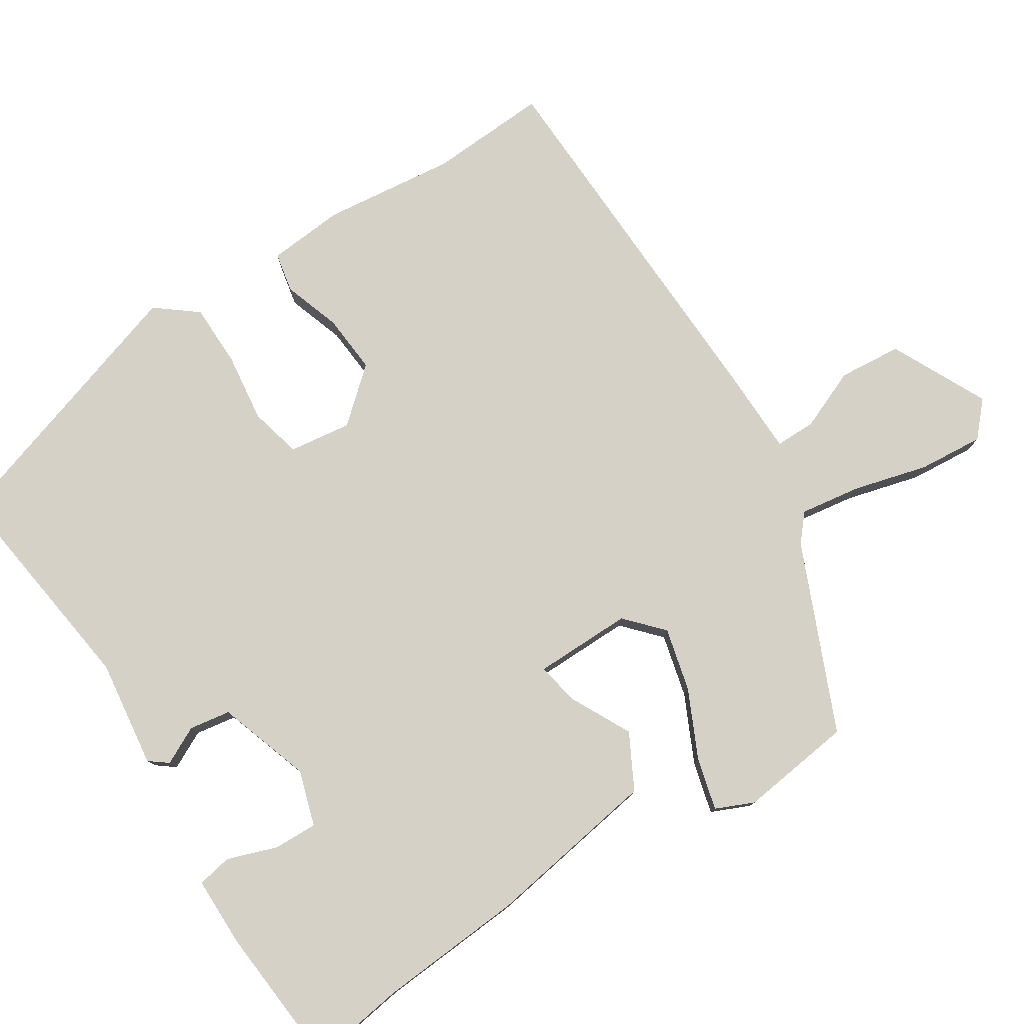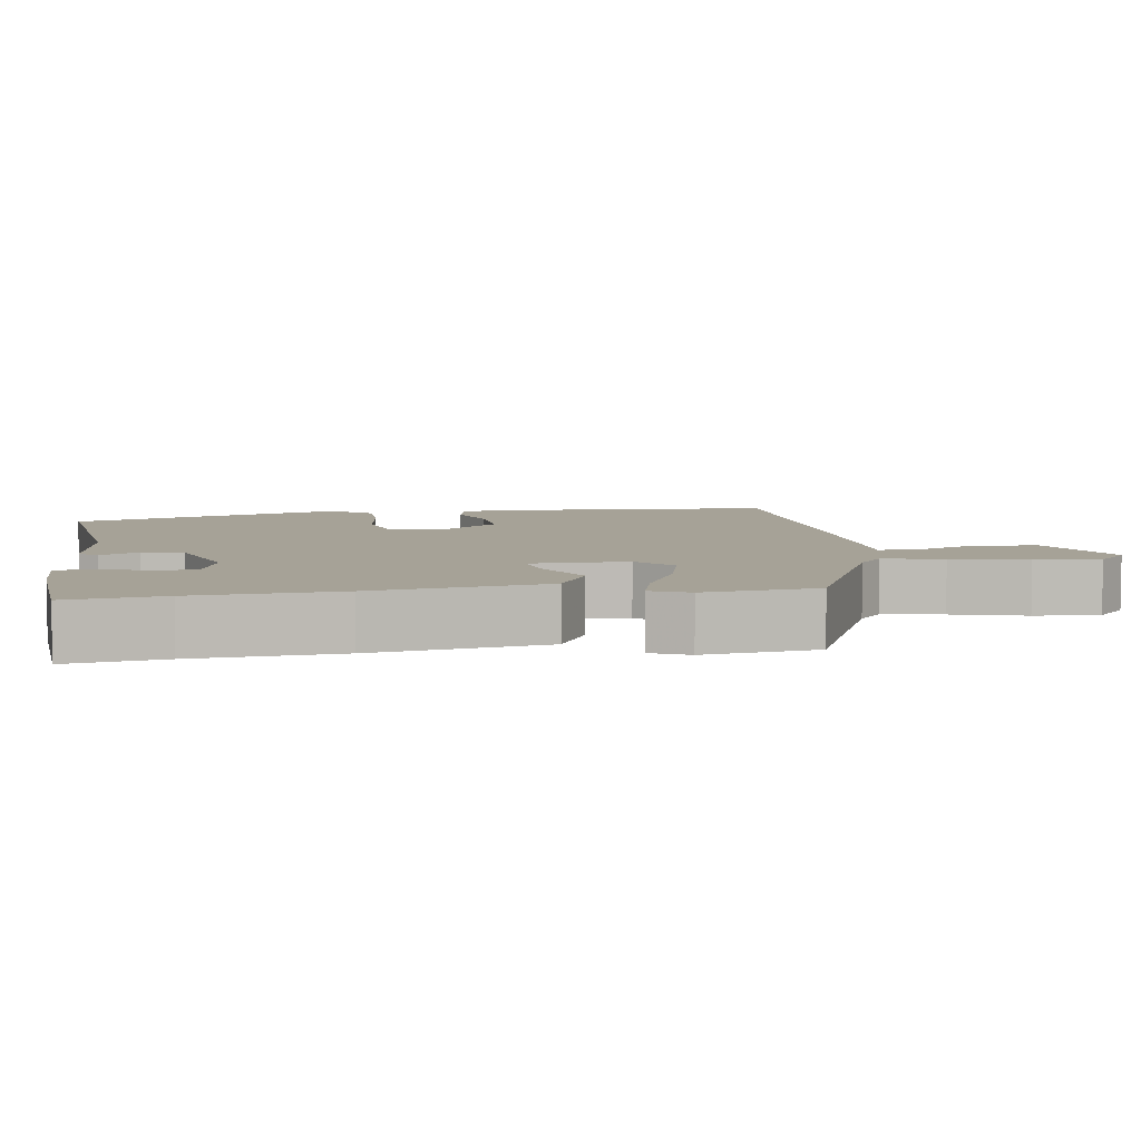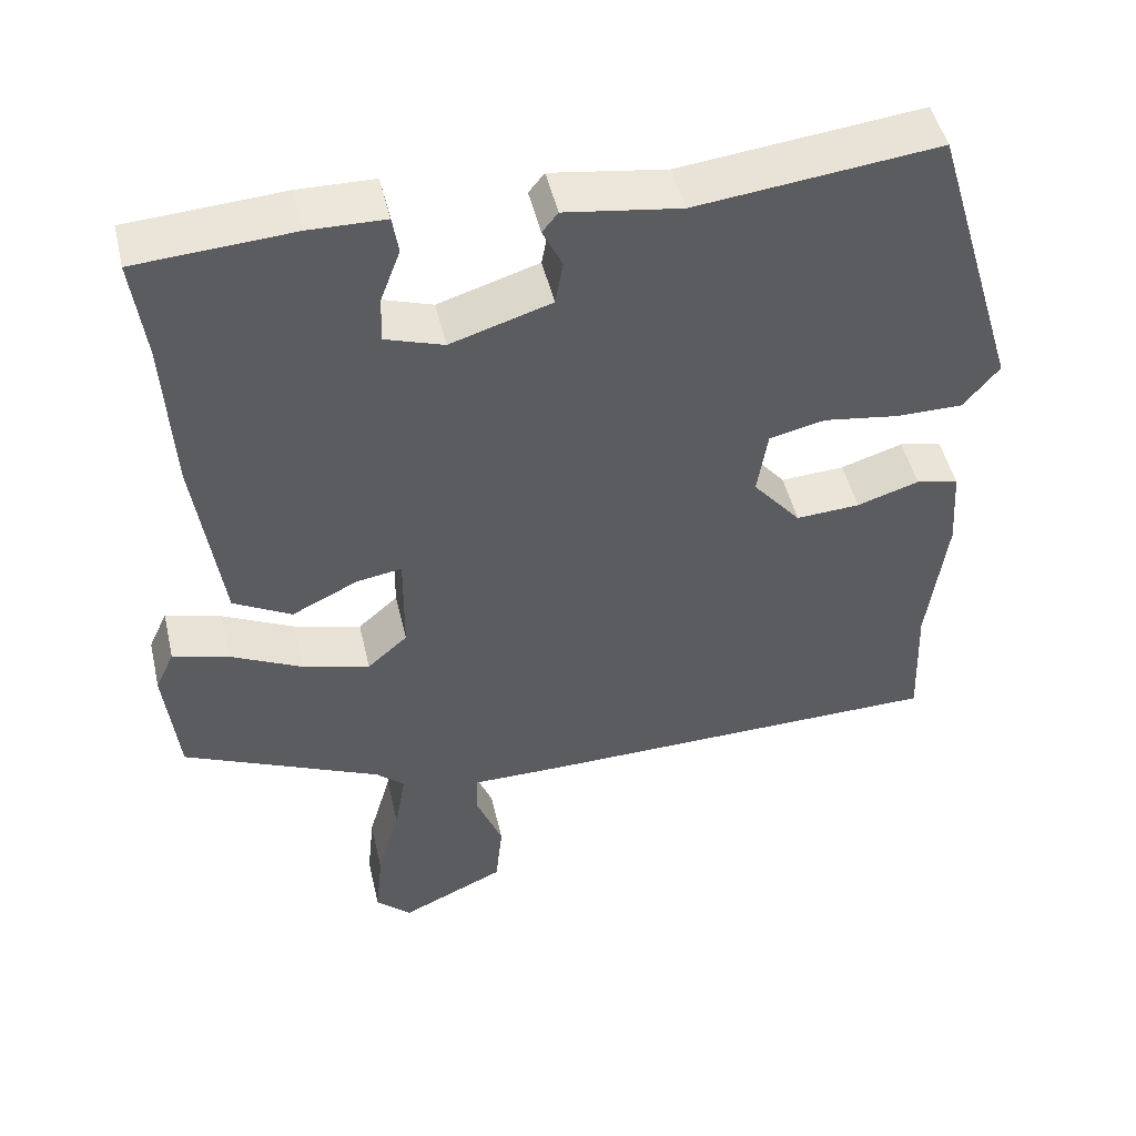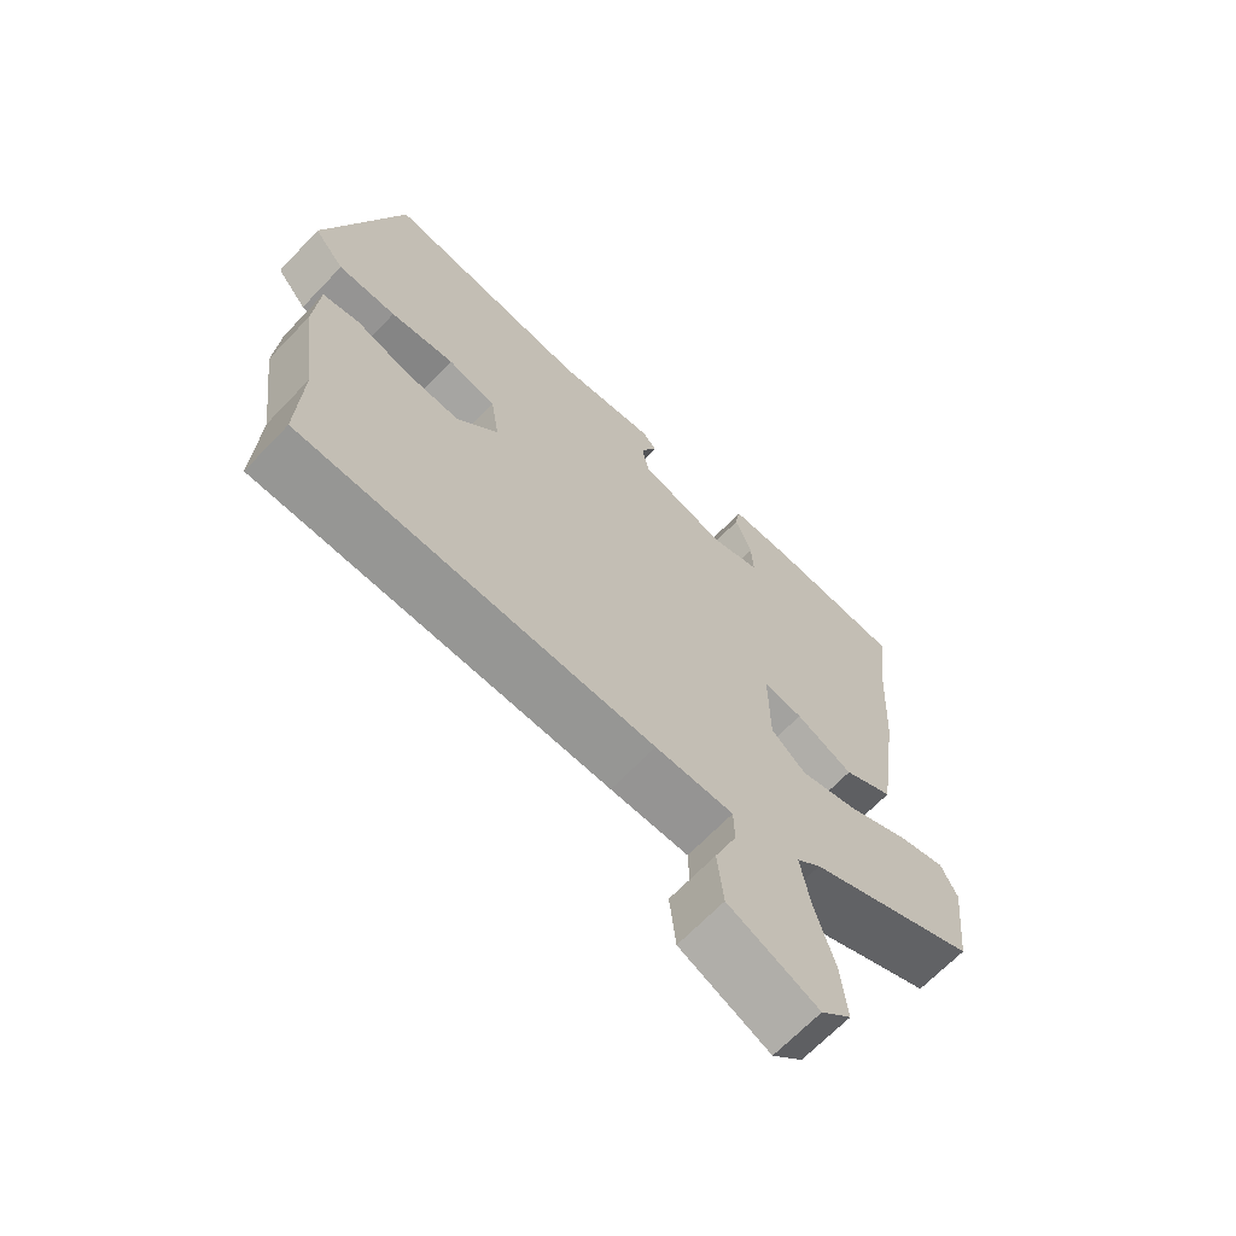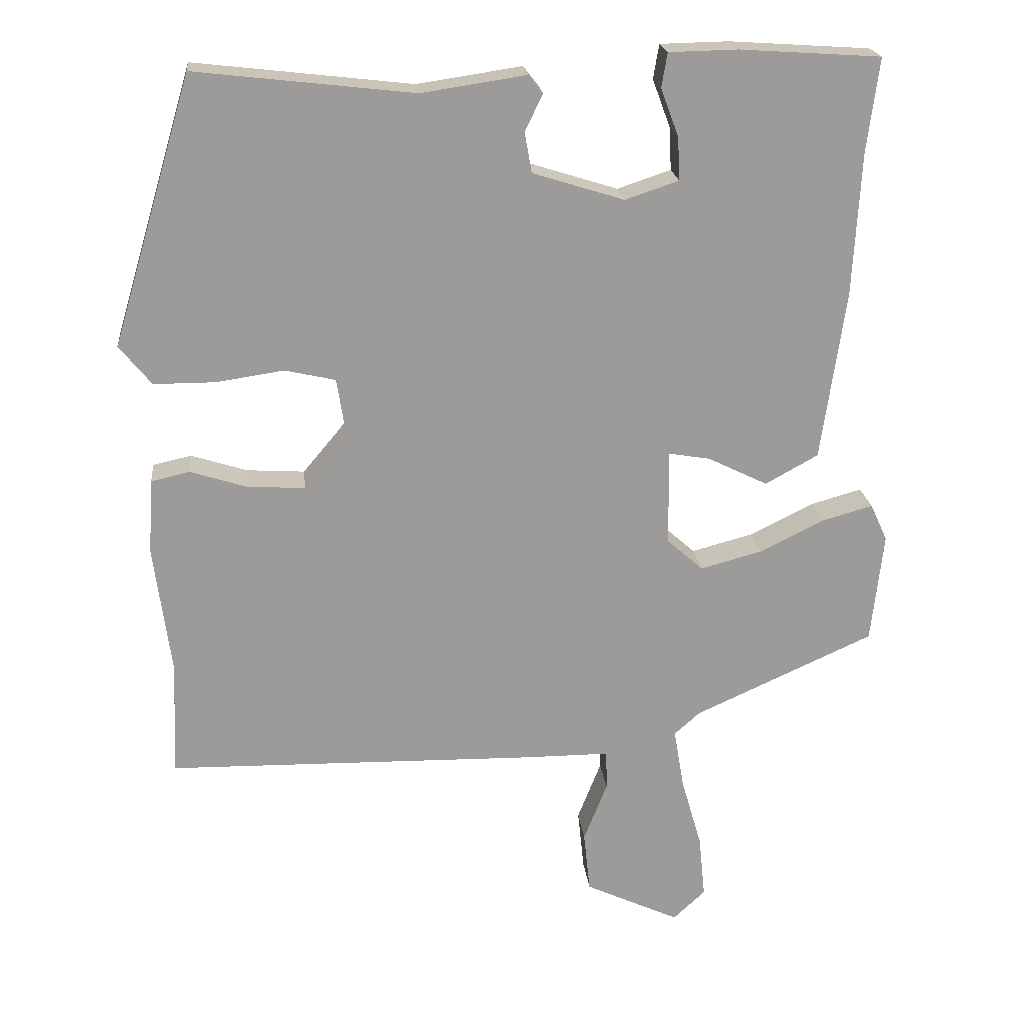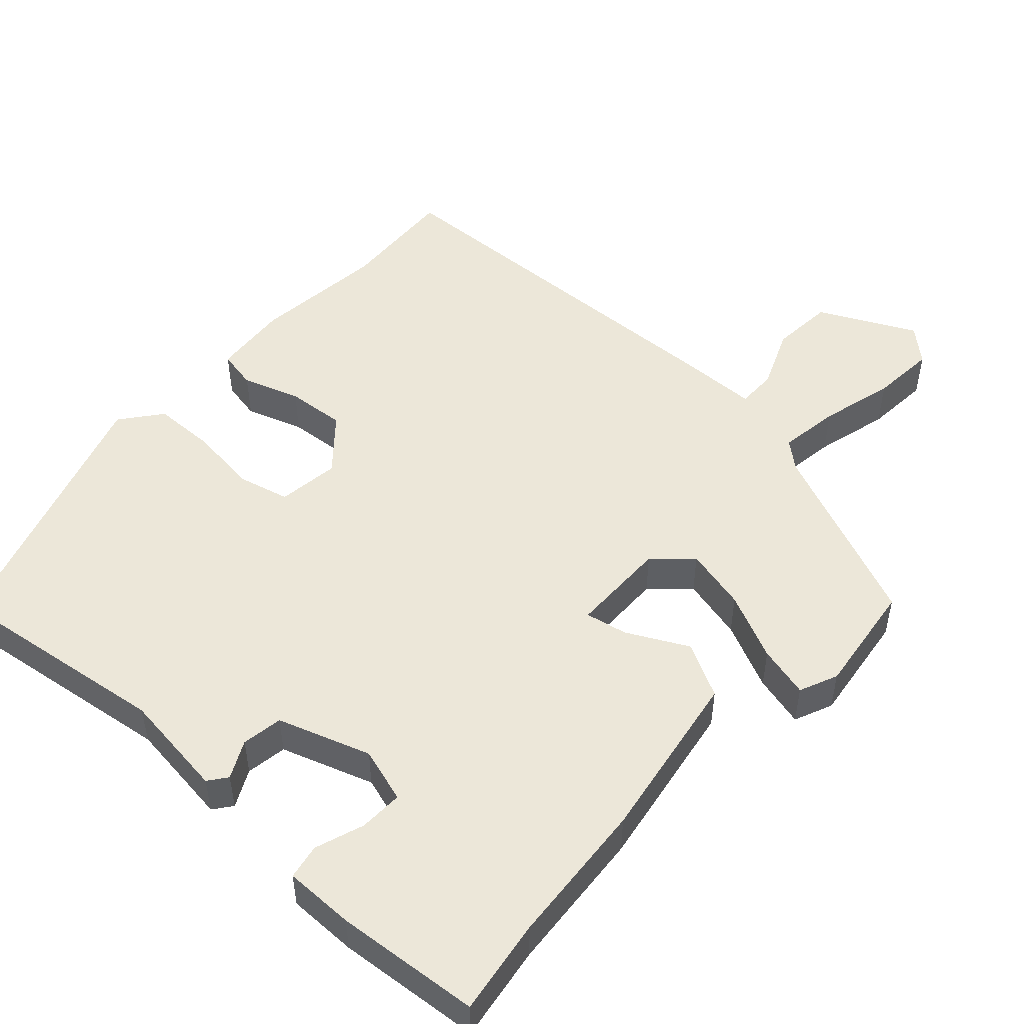
<metadata>
{"format":"obj","ext":"obj","renderer":"f3d","projection":"perspective","resolution":1024,"background":"white","views":[{"elev":78.7,"azim":56.3,"up":"+Y"},{"elev":6.4,"azim":80.6,"up":"+Y"},{"elev":48.4,"azim":167.0,"up":"+Z"},{"elev":-67.1,"azim":-43.7,"up":"+Z"},{"elev":20.5,"azim":-5.9,"up":"+Z"},{"elev":50.1,"azim":41.1,"up":"+Y"}]}
</metadata>
<code>
v -0.501 0.07 -0.521
v -0.495 0.07 -0.359
v -0.519 0.07 -0.178
v -0.512 0.07 -0.073
v -0.458 0.07 -0.061
v -0.379 0.07 -0.086
v -0.298 0.07 -0.091
v -0.237 0.07 -0.018
v -0.25 0.07 0.067
v -0.321 0.07 0.083
v -0.416 0.07 0.069
v -0.502 0.07 0.069
v -0.547 0.07 0.124
v -0.435 0.07 0.498
v -0.129 0.07 0.463
v 0.018 0.07 0.485
v 0.038 0.07 0.46
v 0.013 0.07 0.408
v 0.023 0.07 0.352
v 0.151 0.07 0.312
v 0.226 0.07 0.337
v 0.223 0.07 0.397
v 0.198 0.07 0.464
v 0.206 0.07 0.512
v 0.302 0.07 0.514
v 0.5 0.07 0.501
v 0.483 0.07 0.369
v 0.472 0.07 0.17
v 0.438 0.07 -0.068
v 0.364 0.07 -0.109
v 0.28 0.07 -0.068
v 0.222 0.07 -0.058
v 0.223 0.07 -0.192
v 0.274 0.07 -0.237
v 0.36 0.07 -0.214
v 0.451 0.07 -0.169
v 0.522 0.07 -0.149
v 0.546 0.07 -0.201
v 0.529 0.07 -0.356
v 0.277 0.07 -0.47
v 0.241 0.07 -0.502
v 0.255 0.07 -0.585
v 0.284 0.07 -0.686
v 0.293 0.07 -0.775
v 0.248 0.07 -0.817
v 0.115 0.07 -0.755
v 0.106 0.07 -0.669
v 0.139 0.07 -0.585
v 0.138 0.07 -0.53
v 0.022 0.07 -0.53
v -0.501 0 -0.521
v -0.495 0 -0.359
v -0.519 0 -0.178
v -0.512 0 -0.073
v -0.458 0 -0.061
v -0.379 0 -0.086
v -0.298 0 -0.091
v -0.237 0 -0.018
v -0.25 0 0.067
v -0.321 0 0.083
v -0.416 0 0.069
v -0.502 0 0.069
v -0.547 0 0.124
v -0.435 0 0.498
v -0.129 0 0.463
v 0.018 0 0.485
v 0.038 0 0.46
v 0.013 0 0.408
v 0.023 0 0.352
v 0.151 0 0.312
v 0.226 0 0.337
v 0.223 0 0.397
v 0.198 0 0.464
v 0.206 0 0.512
v 0.302 0 0.514
v 0.5 0 0.501
v 0.483 0 0.369
v 0.472 0 0.17
v 0.438 0 -0.068
v 0.364 0 -0.109
v 0.28 0 -0.068
v 0.222 0 -0.058
v 0.223 0 -0.192
v 0.274 0 -0.237
v 0.36 0 -0.214
v 0.451 0 -0.169
v 0.522 0 -0.149
v 0.546 0 -0.201
v 0.529 0 -0.356
v 0.277 0 -0.47
v 0.241 0 -0.502
v 0.255 0 -0.585
v 0.284 0 -0.686
v 0.293 0 -0.775
v 0.248 0 -0.817
v 0.115 0 -0.755
v 0.106 0 -0.669
v 0.139 0 -0.585
v 0.138 0 -0.53
v 0.022 0 -0.53
f 49 50 1 2
f 46 47 48
f 45 46 48
f 44 45 48
f 43 44 48
f 42 43 48
f 41 42 48 49
f 4 5 6
f 3 4 6
f 2 3 6
f 49 2 6
f 41 49 6
f 40 41 6
f 38 39 40
f 37 38 40
f 36 37 40
f 35 36 40
f 34 35 40
f 40 6 7
f 34 40 7
f 33 34 7
f 29 30 31
f 28 29 31
f 27 28 31
f 27 31 32
f 25 26 27
f 24 25 27
f 23 24 27
f 22 23 27
f 21 22 27
f 20 21 27 32
f 19 20 32 33
f 15 16 17 18
f 15 18 19
f 14 15 19
f 13 14 19
f 12 13 19
f 11 12 19
f 10 11 19
f 9 10 19
f 8 9 19 33
f 7 8 33
f 52 51 100 99
f 98 97 96
f 98 96 95
f 98 95 94
f 98 94 93
f 98 93 92
f 99 98 92 91
f 56 55 54
f 56 54 53
f 56 53 52
f 56 52 99
f 56 99 91
f 56 91 90
f 90 89 88
f 90 88 87
f 90 87 86
f 90 86 85
f 90 85 84
f 57 56 90
f 57 90 84
f 57 84 83
f 81 80 79
f 81 79 78
f 81 78 77
f 82 81 77
f 77 76 75
f 77 75 74
f 77 74 73
f 77 73 72
f 77 72 71
f 82 77 71 70
f 83 82 70 69
f 68 67 66 65
f 69 68 65
f 69 65 64
f 69 64 63
f 69 63 62
f 69 62 61
f 69 61 60
f 69 60 59
f 83 69 59 58
f 83 58 57
f 1 51 52 2
f 2 52 53 3
f 3 53 54 4
f 4 54 55 5
f 5 55 56 6
f 6 56 57 7
f 7 57 58 8
f 8 58 59 9
f 9 59 60 10
f 10 60 61 11
f 11 61 62 12
f 12 62 63 13
f 13 63 64 14
f 14 64 65 15
f 15 65 66 16
f 16 66 67 17
f 17 67 68 18
f 18 68 69 19
f 19 69 70 20
f 20 70 71 21
f 21 71 72 22
f 22 72 73 23
f 23 73 74 24
f 24 74 75 25
f 25 75 76 26
f 26 76 77 27
f 27 77 78 28
f 28 78 79 29
f 29 79 80 30
f 30 80 81 31
f 31 81 82 32
f 32 82 83 33
f 33 83 84 34
f 34 84 85 35
f 35 85 86 36
f 36 86 87 37
f 37 87 88 38
f 38 88 89 39
f 39 89 90 40
f 40 90 91 41
f 41 91 92 42
f 42 92 93 43
f 43 93 94 44
f 44 94 95 45
f 45 95 96 46
f 46 96 97 47
f 47 97 98 48
f 48 98 99 49
f 49 99 100 50
f 50 100 51 1

</code>
